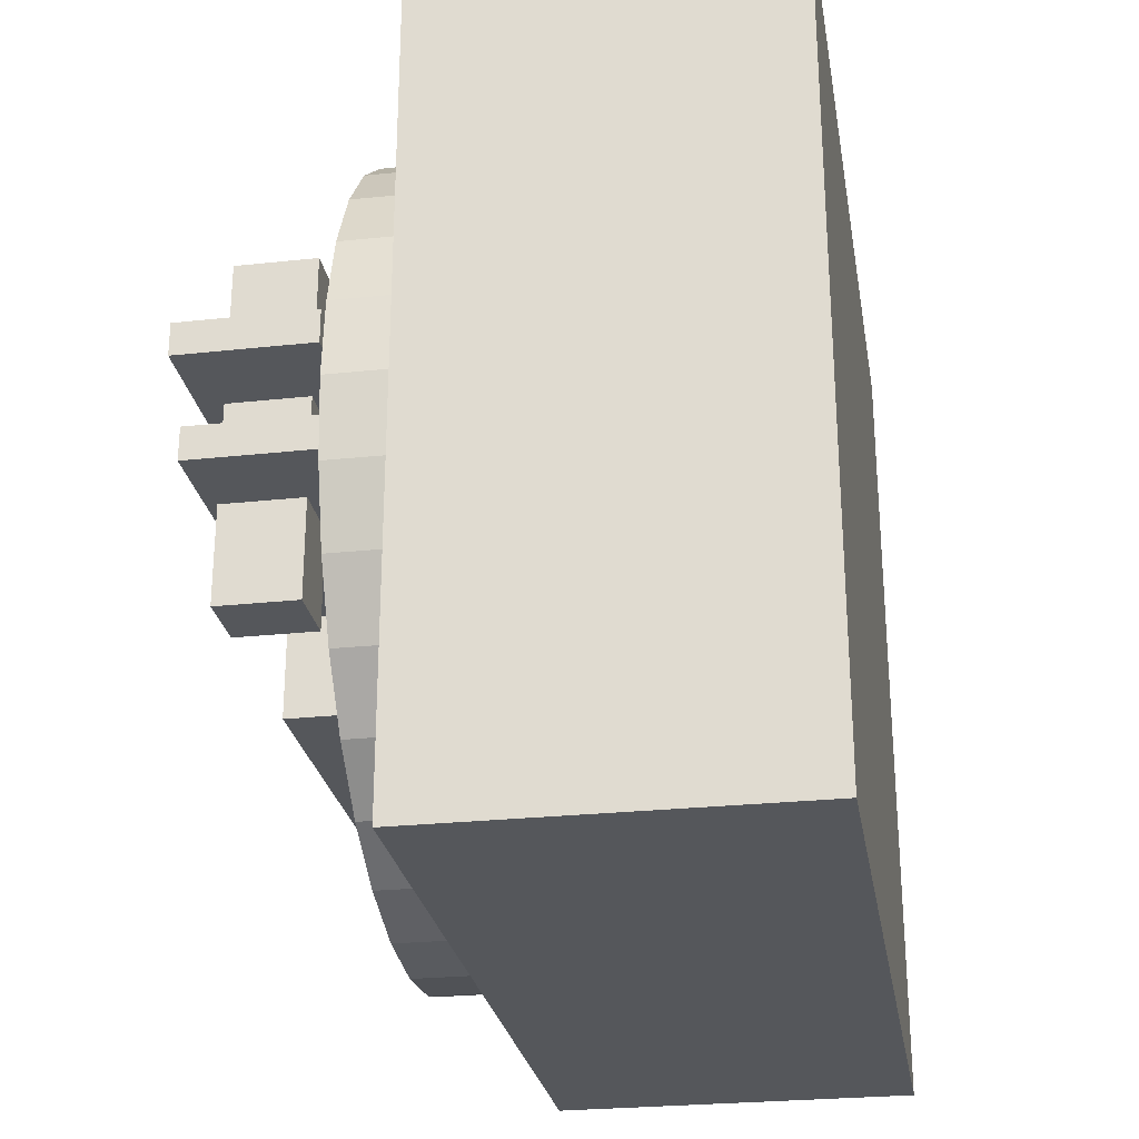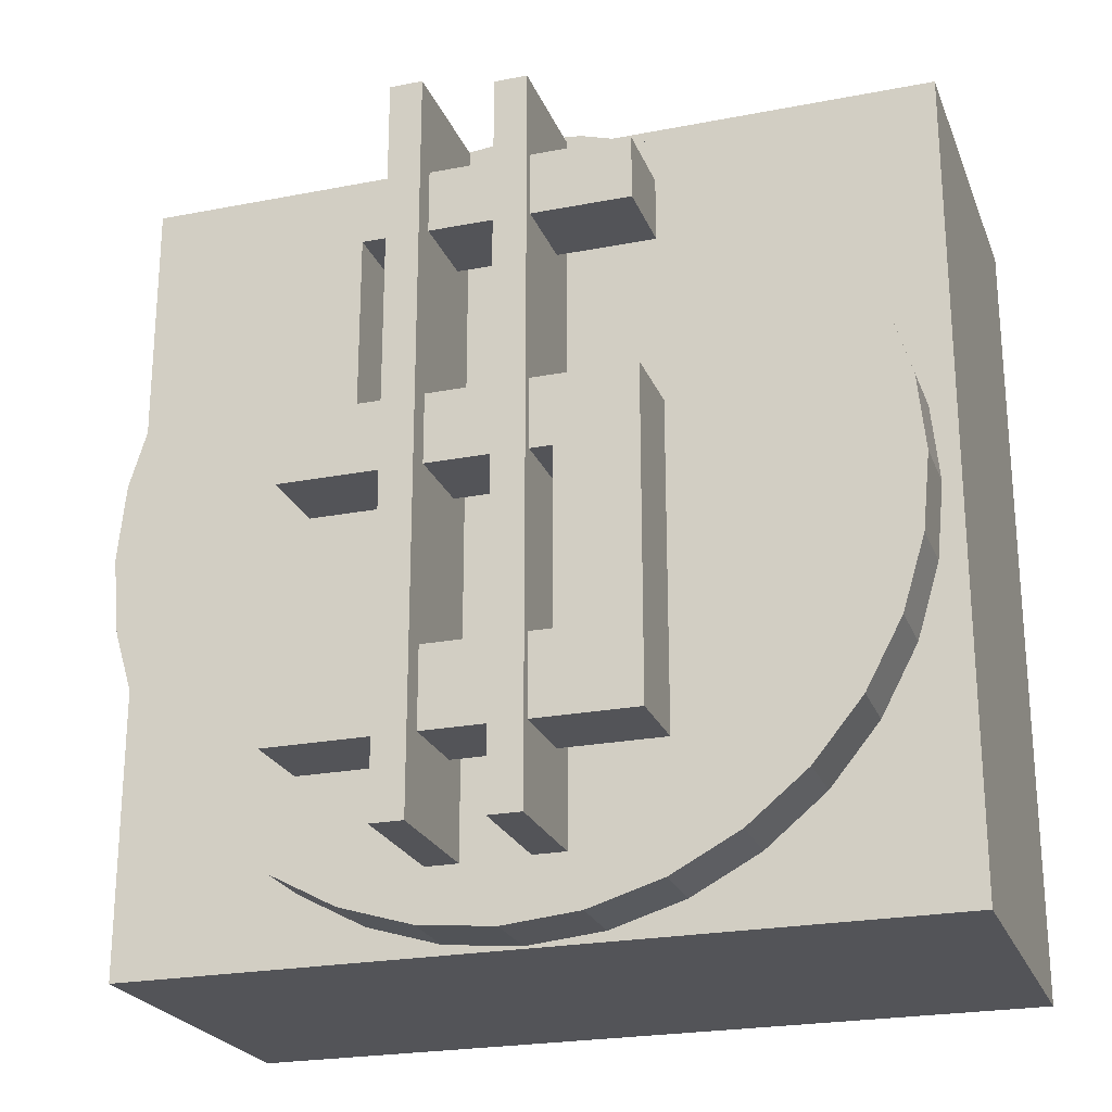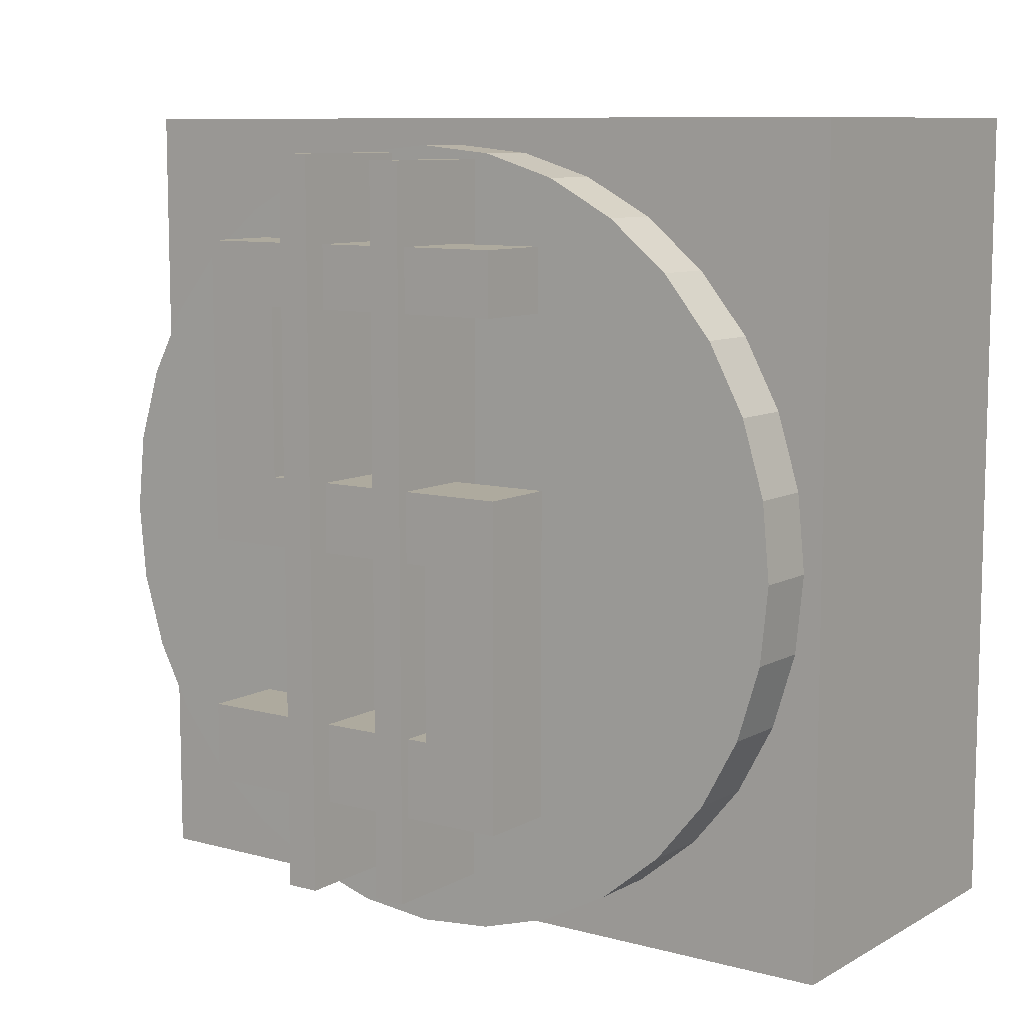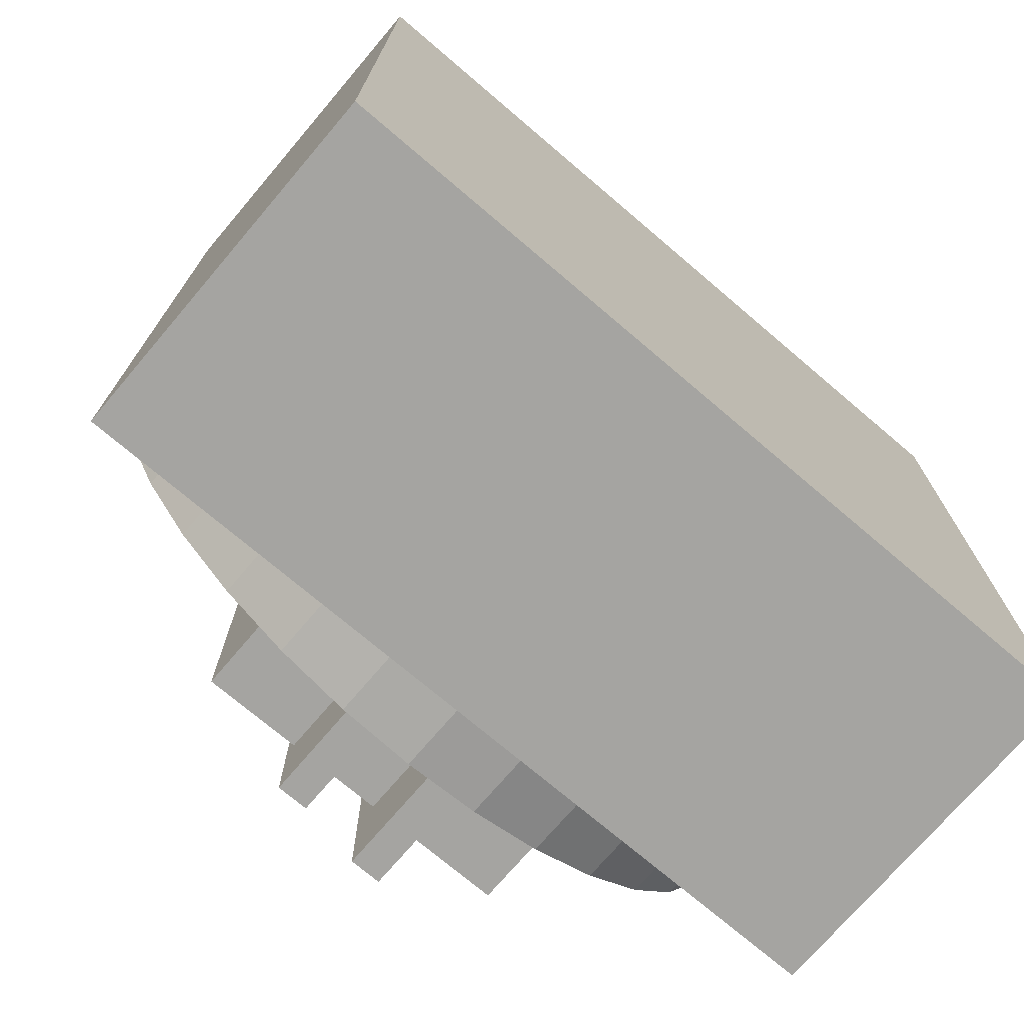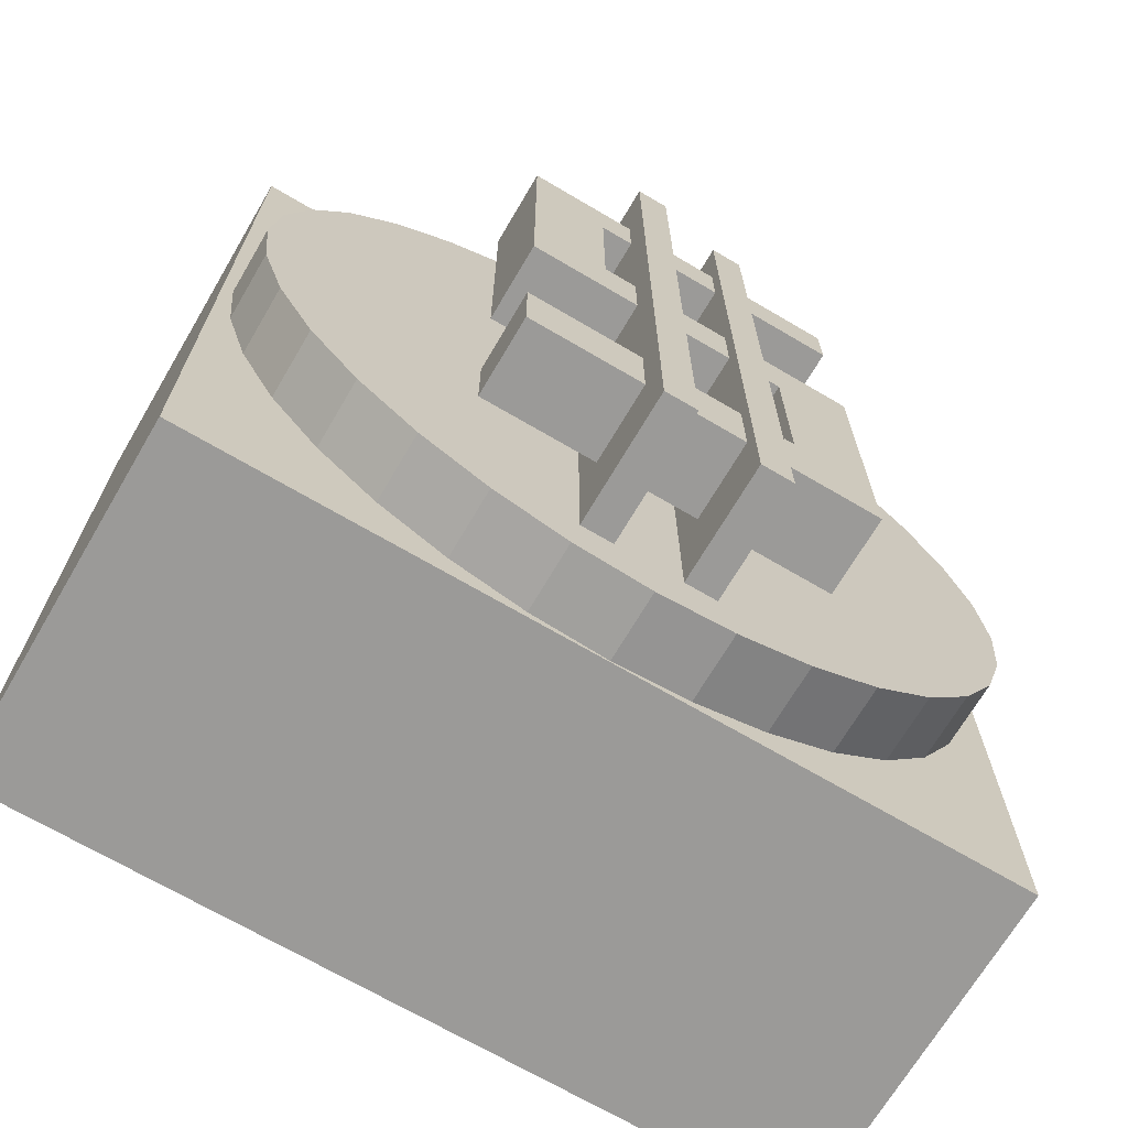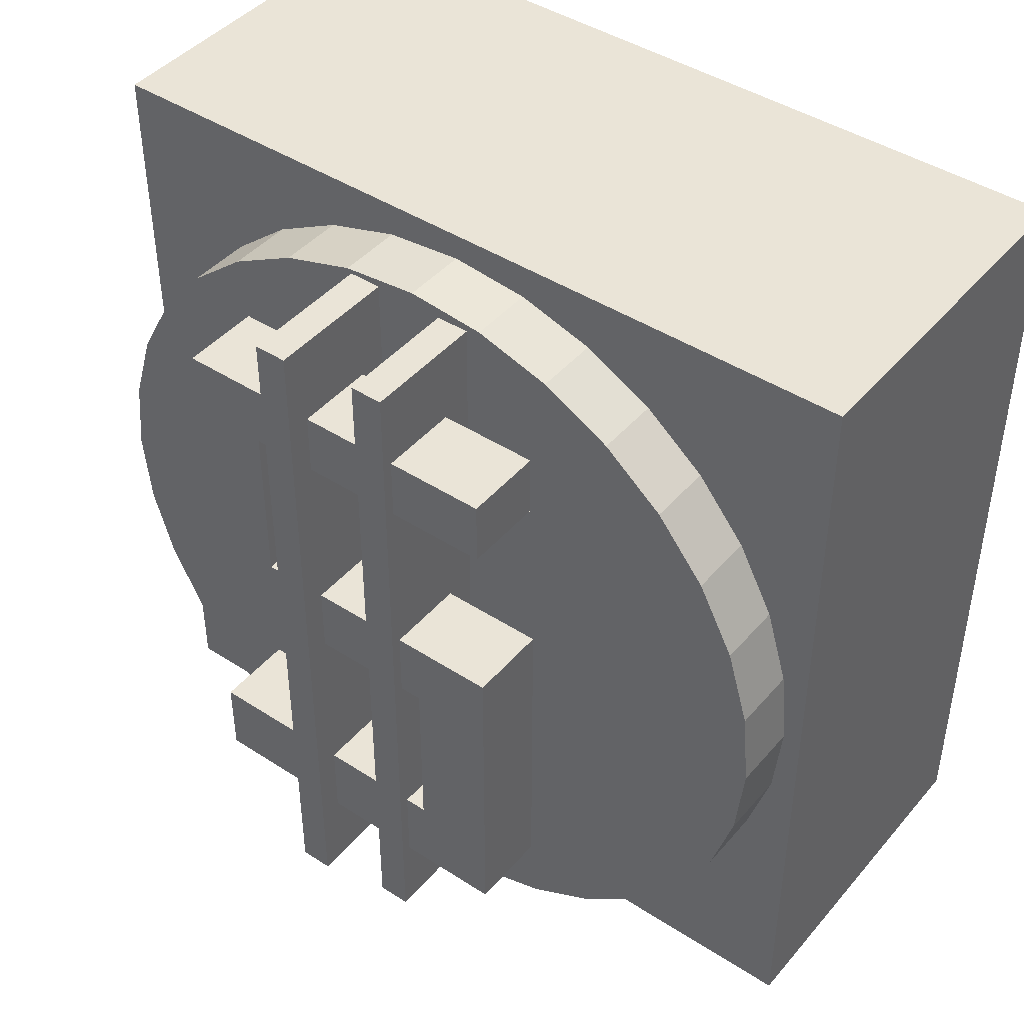
<metadata>
{"format":"obj","ext":"obj","renderer":"f3d","projection":"perspective","resolution":1024,"background":"white","views":[{"elev":-26.5,"azim":-170.4,"up":"+Z"},{"elev":-23.4,"azim":108.1,"up":"+Y"},{"elev":9.2,"azim":125.4,"up":"+Y"},{"elev":-73.3,"azim":-130.4,"up":"+Y"},{"elev":-69.3,"azim":59.5,"up":"+Y"},{"elev":43.8,"azim":127.3,"up":"+Y"}]}
</metadata>
<code>
o Cube
v 0.005995 2.971 -1.91
v 0.005995 2.3 -1.91
v 0.005995 2.971 -1.238
v 0.005995 2.3 -1.238
v -0.6658 2.971 -1.91
v -0.6658 2.3 -1.91
v -0.6658 2.971 -1.238
v -0.6658 2.3 -1.238
v 0.005995 2.3 -3.513
v -0.6658 2.3 -3.513
v 0.005995 2.971 -3.513
v -0.6658 2.971 -3.513
v 0.005995 2.3 -4.191
v -0.6658 2.3 -4.191
v 0.005995 2.971 -4.191
v -0.6658 2.971 -4.191
v -0.6658 4.435 -3.513
v 0.005995 4.435 -3.513
v -0.6658 4.435 -4.191
v 0.005995 4.435 -4.191
v -0.6658 5.023 -3.513
v 0.005995 5.023 -3.513
v -0.6658 5.023 -4.191
v 0.005995 5.023 -4.191
v -0.6658 4.435 -1.929
v 0.005995 4.435 -1.929
v -0.6658 5.023 -1.929
v 0.005995 5.023 -1.929
v -0.6658 4.435 -1.274
v 0.005995 4.435 -1.274
v -0.6658 5.023 -1.274
v 0.005995 5.023 -1.274
v -0.6658 6.454 -1.929
v 0.005995 6.454 -1.929
v -0.6658 6.454 -1.274
v 0.005995 6.454 -1.274
v -0.6658 6.987 -1.929
v 0.005995 6.987 -1.929
v -0.6658 6.987 -1.274
v 0.005995 6.987 -1.274
v -0.6658 6.454 -4.151
v 0.005995 6.454 -4.151
v -0.6658 6.987 -4.151
v 0.005995 6.987 -4.151
f 1 5 7 3
f 4 3 7 8
f 8 7 5 6
f 6 2 4 8
f 2 1 3 4
f 6 5 12 10
f 10 12 16 14
f 2 6 10 9
f 5 1 11 12
f 1 2 9 11
f 14 16 15 13
f 9 10 14 13
f 11 15 20 18
f 11 9 13 15
f 20 19 23 24
f 15 16 19 20
f 12 11 18 17
f 16 12 17 19
f 21 22 24 23
f 19 17 21 23
f 22 21 27 28
f 18 20 24 22
f 27 25 29 31
f 18 22 28 26
f 17 18 26 25
f 21 17 25 27
f 29 30 32 31
f 25 26 30 29
f 26 28 32 30
f 32 28 34 36
f 33 35 39 37
f 27 31 35 33
f 31 32 36 35
f 28 27 33 34
f 38 37 39 40
f 37 38 44 43
f 36 34 38 40
f 35 36 40 39
f 42 41 43 44
f 33 37 43 41
f 34 33 41 42
f 38 34 42 44
o Cube.001
v -0.9091 1.571 -2.208
v -0.9091 7.717 -2.208
v -0.9091 1.571 -2.484
v -0.9091 7.717 -2.484
v 0.2086 1.571 -2.208
v 0.2086 7.717 -2.208
v 0.2086 1.571 -2.484
v 0.2086 7.717 -2.484
f 45 46 48 47
f 47 48 52 51
f 51 52 50 49
f 49 50 46 45
f 47 51 49 45
f 52 48 46 50
o Cube.002
v -1.023 1.585 -3.052
v -1.023 7.666 -3.052
v -1.023 1.585 -3.328
v -1.023 7.666 -3.328
v 0.09503 1.585 -3.052
v 0.09503 7.666 -3.052
v 0.09503 1.585 -3.328
v 0.09503 7.666 -3.328
f 53 54 56 55
f 55 56 60 59
f 59 60 58 57
f 57 58 54 53
f 55 59 57 53
f 60 56 54 58
o Cube.003
v -4.554 1.045 0.6522
v -4.554 8.004 0.6522
v -4.554 1.045 -6.306
v -4.554 8.004 -6.306
v -1.495 1.045 0.6522
v -1.495 8.004 0.6522
v -1.495 1.045 -6.306
v -1.495 8.004 -6.306
f 61 62 64 63
f 63 64 68 67
f 67 68 66 65
f 65 66 62 61
f 63 67 65 61
f 68 64 62 66
o Cylinder
v -2.926 4.414 -6.149
v -0.9257 4.425 -6.149
v -2.922 3.759 -6.085
v -0.9223 3.77 -6.085
v -2.919 3.13 -5.894
v -0.9189 3.141 -5.894
v -2.916 2.55 -5.584
v -0.9159 2.56 -5.584
v -2.913 2.041 -5.166
v -0.9132 2.052 -5.166
v -2.911 1.624 -4.658
v -0.911 1.635 -4.658
v -2.909 1.314 -4.078
v -0.9093 1.325 -4.078
v -2.908 1.123 -3.448
v -0.9083 1.134 -3.448
v -2.908 1.059 -2.794
v -0.908 1.069 -2.794
v -2.908 1.123 -2.139
v -0.9083 1.134 -2.139
v -2.909 1.314 -1.51
v -0.9093 1.325 -1.51
v -2.911 1.624 -0.9296
v -0.911 1.635 -0.9296
v -2.913 2.041 -0.4211
v -0.9132 2.052 -0.4211
v -2.916 2.55 -0.003801
v -0.9159 2.56 -0.003802
v -2.919 3.13 0.3063
v -0.9189 3.141 0.3063
v -2.922 3.759 0.4972
v -0.9223 3.77 0.4972
v -2.926 4.414 0.5617
v -0.9257 4.425 0.5617
v -2.929 5.069 0.4972
v -0.9292 5.079 0.4972
v -2.933 5.698 0.3063
v -0.9325 5.709 0.3063
v -2.936 6.278 -0.003801
v -0.9356 6.289 -0.003801
v -2.938 6.787 -0.4211
v -0.9383 6.797 -0.4211
v -2.941 7.204 -0.9296
v -0.9405 7.214 -0.9296
v -2.942 7.514 -1.51
v -0.9421 7.524 -1.51
v -2.943 7.705 -2.139
v -0.9431 7.715 -2.139
v -2.944 7.769 -2.794
v -0.9435 7.78 -2.794
v -2.943 7.705 -3.448
v -0.9431 7.715 -3.448
v -2.942 7.514 -4.078
v -0.9421 7.524 -4.078
v -2.941 7.204 -4.658
v -0.9405 7.214 -4.658
v -2.938 6.787 -5.166
v -0.9383 6.797 -5.166
v -2.936 6.278 -5.584
v -0.9356 6.289 -5.584
v -2.933 5.698 -5.894
v -0.9325 5.709 -5.894
v -2.929 5.069 -6.085
v -0.9292 5.079 -6.085
f 69 70 72 71
f 71 72 74 73
f 73 74 76 75
f 75 76 78 77
f 77 78 80 79
f 79 80 82 81
f 81 82 84 83
f 83 84 86 85
f 85 86 88 87
f 87 88 90 89
f 89 90 92 91
f 91 92 94 93
f 93 94 96 95
f 95 96 98 97
f 97 98 100 99
f 99 100 102 101
f 101 102 104 103
f 103 104 106 105
f 105 106 108 107
f 107 108 110 109
f 109 110 112 111
f 111 112 114 113
f 113 114 116 115
f 115 116 118 117
f 117 118 120 119
f 119 120 122 121
f 121 122 124 123
f 123 124 126 125
f 125 126 128 127
f 127 128 130 129
f 72 70 132 130 128 126 124 122 120 118 116 114 112 110 108 106 104 102 100 98 96 94 92 90 88 86 84 82 80 78 76 74
f 129 130 132 131
f 131 132 70 69
f 69 71 73 75 77 79 81 83 85 87 89 91 93 95 97 99 101 103 105 107 109 111 113 115 117 119 121 123 125 127 129 131

</code>
